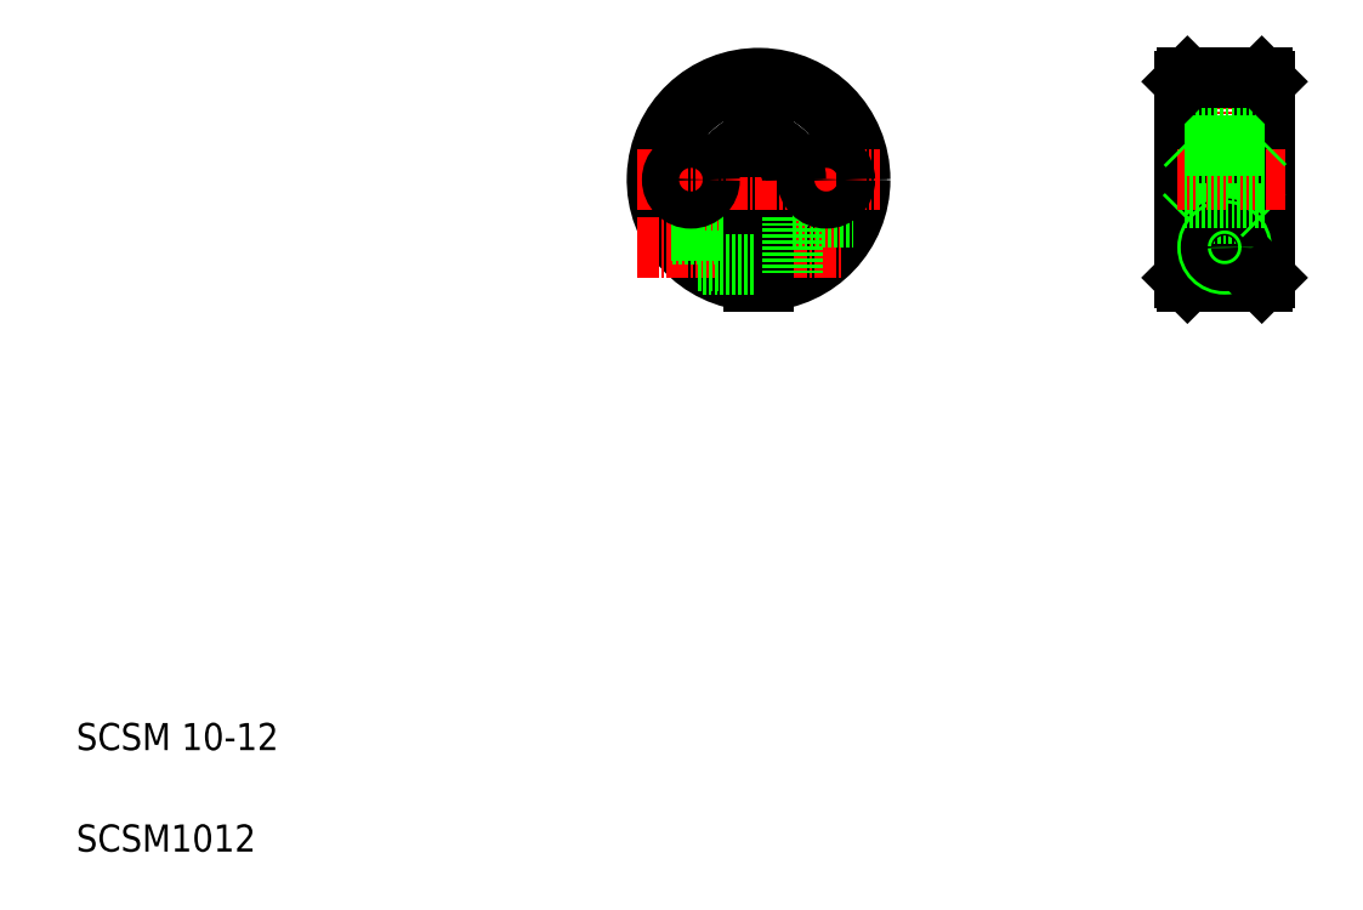
<metadata>
{"format":"dxf","ext":"dxf","renderer":"ezdxf+matplotlib","layout":"modelspace","background":"white","min_lineweight":24,"dpi":150}
</metadata>
<code>
0
SECTION
2
ENTITIES
0
LINE
8
CENTER
10
110.8
20
127.3
30
0
11
110.8
21
91.33
31
0
0
LINE
8
CENTER
10
100.8
20
114.9
30
0
11
100.8
21
103.2
31
0
0
LINE
8
CENTER
10
120.8
20
114.9
30
0
11
120.8
21
103.2
31
0
0
ARC
8
0
10
110.8
20
109.3
30
0
40
5.5
50
277.8
51
0
0
ARC
8
0
10
110.8
20
109.3
30
0
40
5
50
278.6
51
0
0
ARC
8
0
10
110.8
20
109.3
30
0
40
5
50
98.63
51
261.4
0
ARC
8
0
10
110.8
20
109.3
30
0
40
5.5
50
97.84
51
262.2
0
ARC
8
0
10
110.8
20
109.3
30
0
40
14.5
50
0
51
267
0
ARC
8
0
10
110.8
20
109.3
30
0
40
15
50
0
51
267.1
0
ARC
8
0
10
110.8
20
109.3
30
0
40
15
50
272.9
51
0
0
ARC
8
0
10
110.8
20
109.3
30
0
40
14.5
50
273
51
0
0
TEXT
8
0
10
10
20
25
30
0
40
4
1
SCSM 10-12
0
TEXT
8
0
10
10
20
10
30
0
40
4
1
SCSM1012
0
LINE
8
CENTER
10
92.83
20
99.33
30
0
11
123
21
99.33
31
0
0
LINE
8
0
10
97.83
20
101.8
30
0
11
110.1
21
101.8
31
0
0
LINE
8
0
10
98.14
20
101.3
30
0
11
110.1
21
101.3
31
0
0
LINE
8
0
10
101.8
20
97.33
30
0
11
110.1
21
97.33
31
0
0
LINE
8
0
10
111.6
20
102.1
30
0
11
115.8
21
102.1
31
0
0
LINE
8
0
10
111.6
20
96.58
30
0
11
115.8
21
96.58
31
0
0
LINE
8
0
10
111.6
20
104.4
30
0
11
111.6
21
94.35
31
0
0
LINE
8
0
10
110.1
20
104.4
30
0
11
110.1
21
94.35
31
0
0
LINE
8
0
10
102.5
20
96.83
30
0
11
110.1
21
96.83
31
0
0
LINE
8
0
10
115.8
20
103.8
30
0
11
115.8
21
95.19
31
0
0
LINE
8
0
10
115.8
20
103.8
30
0
11
124.8
21
103.8
31
0
0
LINE
8
CENTER
10
92.83
20
109.3
30
0
11
128.8
21
109.3
31
0
0
CIRCLE
8
0
10
100.8
20
109.3
30
0
40
2.75
0
ARC
8
0
10
110.8
20
109.3
30
0
40
5
50
0
51
81.37
0
ARC
8
0
10
110.8
20
109.3
30
0
40
5.5
50
0
51
82.16
0
LINE
8
0
10
111.6
20
117.3
30
0
11
111.6
21
114.3
31
0
0
LINE
8
0
10
110.1
20
117.3
30
0
11
110.1
21
114.3
31
0
0
LINE
8
0
10
110.1
20
117.3
30
0
11
111.6
21
117.3
31
0
0
LINE
8
0
10
110.5
20
117.3
30
0
11
110.5
21
117.3
31
0
0
LINE
8
0
10
110.8
20
117.3
30
0
11
110.8
21
117.3
31
0
0
CIRCLE
8
0
10
120.8
20
109.3
30
0
40
2.75
0
LINE
8
CENTER
10
179.7
20
127.3
30
0
11
179.7
21
91.33
31
0
0
LINE
8
0
10
185.7
20
123.8
30
0
11
185.7
21
94.83
31
0
0
LINE
8
0
10
185.2
20
124.3
30
0
11
185.2
21
94.33
31
0
0
LINE
8
0
10
173.7
20
123.8
30
0
11
173.7
21
94.83
31
0
0
LINE
8
0
10
174.2
20
124.3
30
0
11
174.2
21
94.33
31
0
0
LINE
8
CENTER
10
174
20
99.33
30
0
11
187.5
21
99.33
31
0
0
ARC
8
0
10
179.7
20
99.33
30
0
40
4.5
50
293
51
247
0
LINE
8
0
10
174.2
20
94.33
30
0
11
185.2
21
94.33
31
0
0
LINE
8
0
10
174.2
20
104.3
30
0
11
185.2
21
104.3
31
0
0
CIRCLE
8
0
10
179.7
20
99.33
30
0
40
2.75
0
LINE
8
0
10
173.7
20
94.83
30
0
11
174.2
21
94.33
31
0
0
LINE
8
0
10
177.9
20
95.19
30
0
11
181.5
21
95.19
31
0
0
CIRCLE
8
0
10
179.7
20
99.33
30
0
40
2.5
0
LINE
8
0
10
173.7
20
103.8
30
0
11
174.2
21
104.3
31
0
0
CIRCLE
8
0
10
179.7
20
99.33
30
0
40
2
0
LINE
8
0
10
185.7
20
94.83
30
0
11
185.2
21
94.33
31
0
0
LINE
8
0
10
185.2
20
104.3
30
0
11
185.7
21
103.8
31
0
0
LINE
8
CENTER
10
172.7
20
109.3
30
0
11
188.7
21
109.3
31
0
0
LINE
8
0
10
173.7
20
117.3
30
0
11
185.7
21
117.3
31
0
0
LINE
8
0
10
173.7
20
106.6
30
0
11
185.7
21
106.6
31
0
0
LINE
8
0
10
173.7
20
112.1
30
0
11
185.7
21
112.1
31
0
0
LINE
8
0
10
174.2
20
114.3
30
0
11
185.2
21
114.3
31
0
0
LINE
8
0
10
174.2
20
114.3
30
0
11
173.7
21
114.8
31
0
0
LINE
8
0
10
185.7
20
114.8
30
0
11
185.2
21
114.3
31
0
0
LINE
8
0
10
174.2
20
124.3
30
0
11
185.2
21
124.3
31
0
0
LINE
8
0
10
173.7
20
123.8
30
0
11
174.2
21
124.3
31
0
0
LINE
8
0
10
185.2
20
124.3
30
0
11
185.7
21
123.8
31
0
0
ENDSEC
0
EOF

</code>
